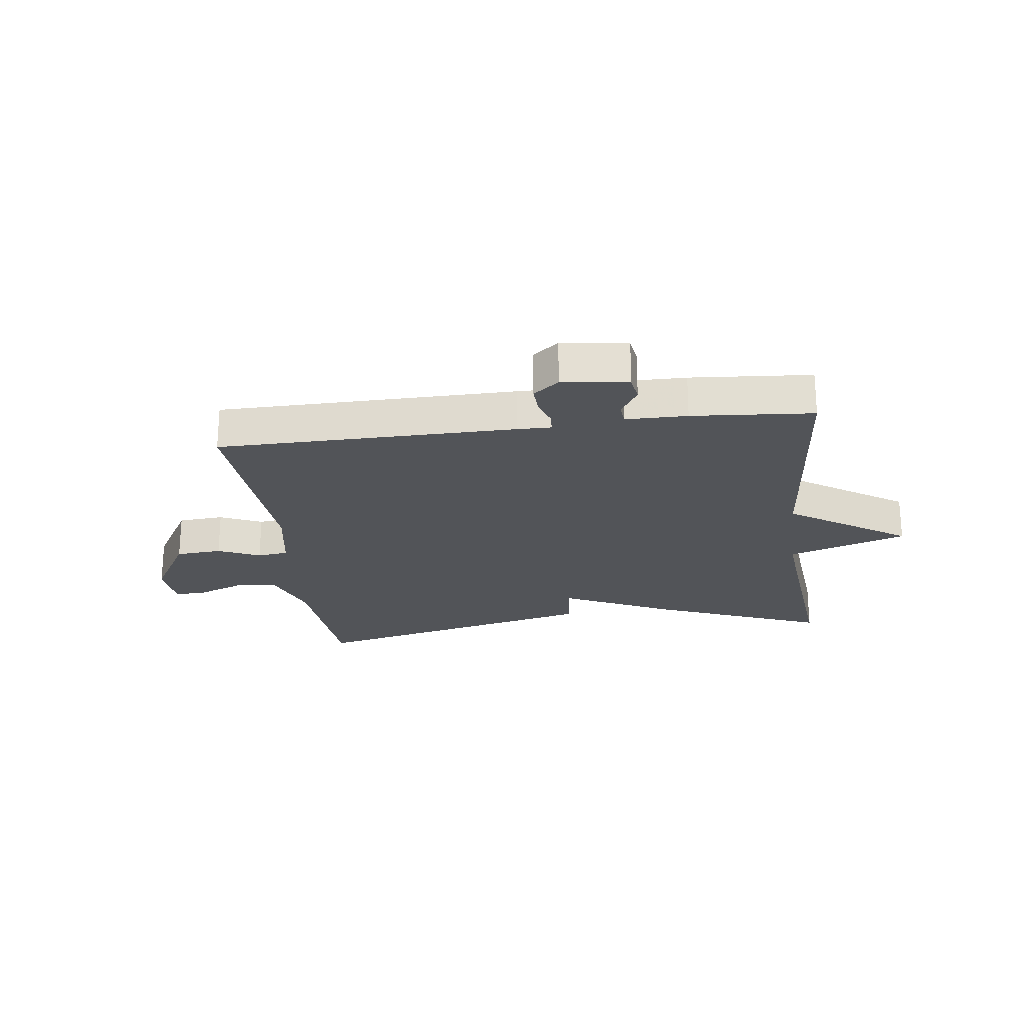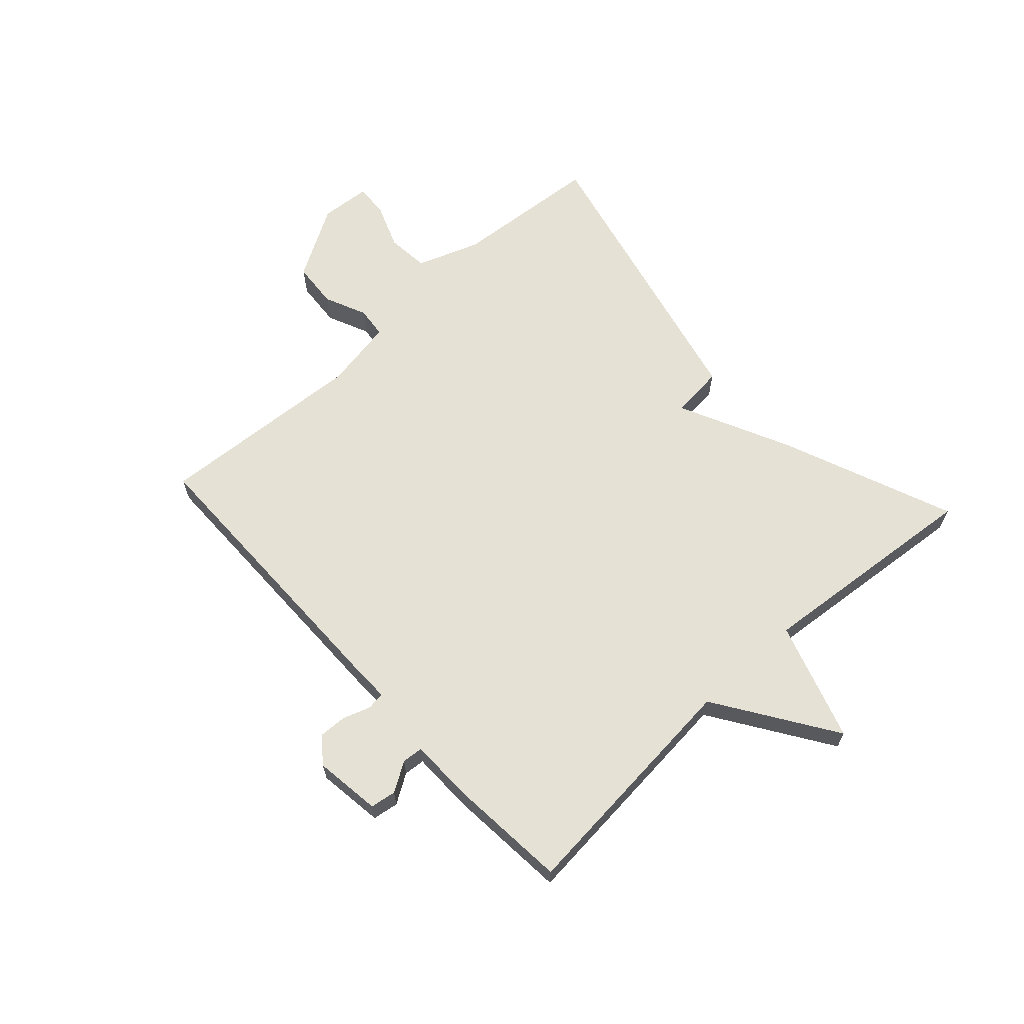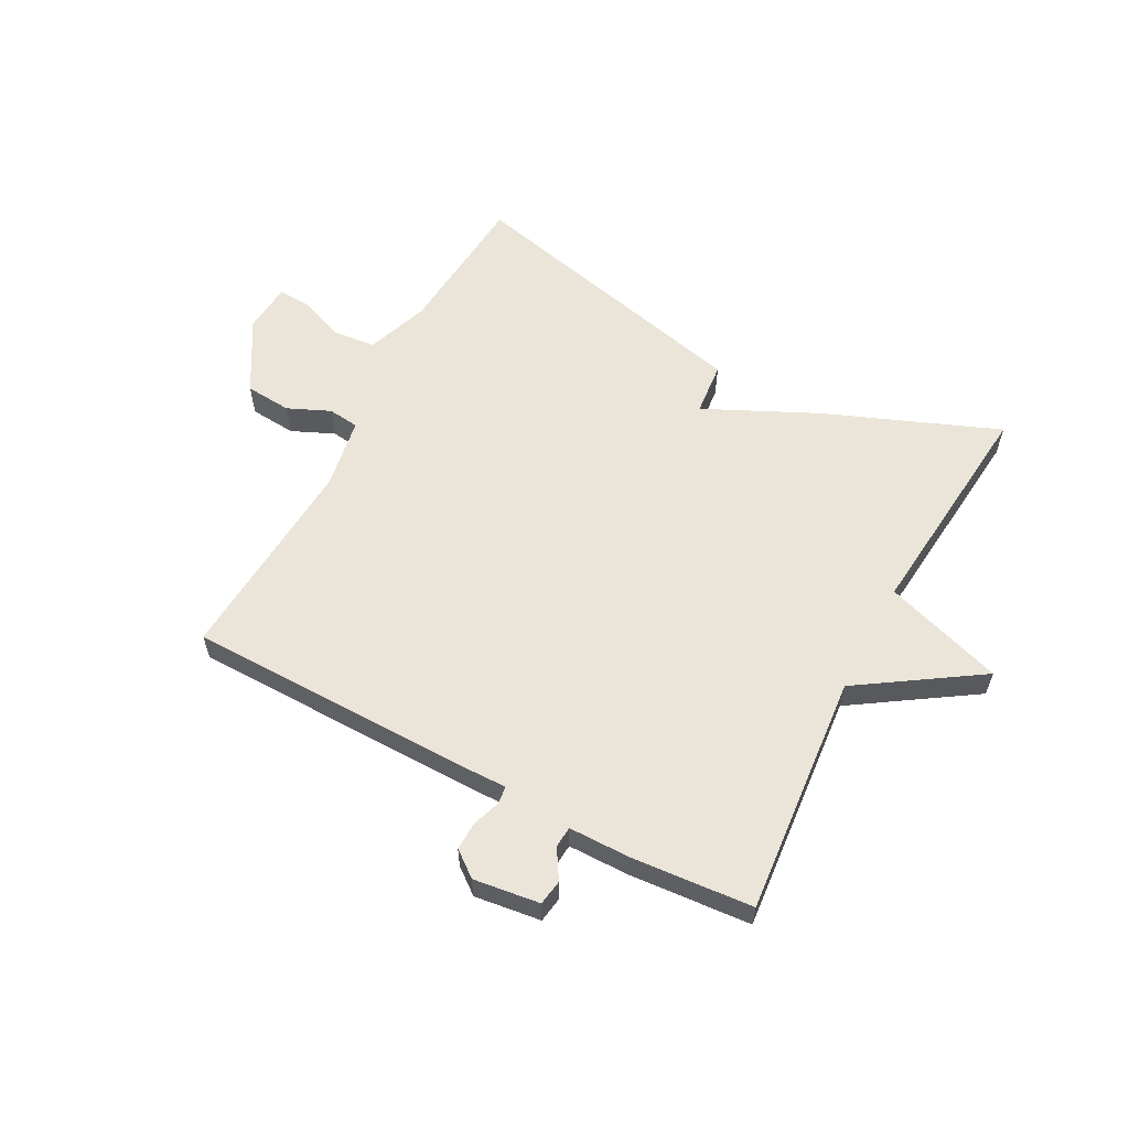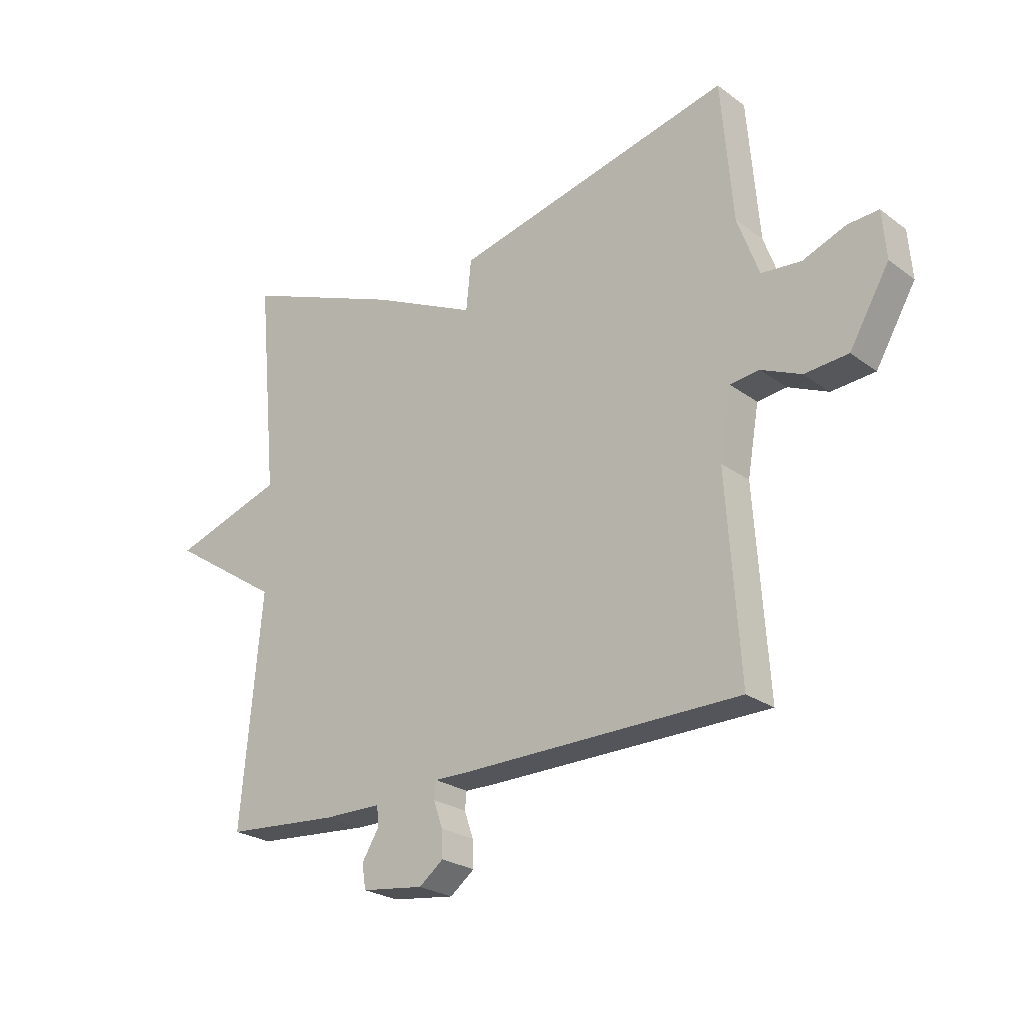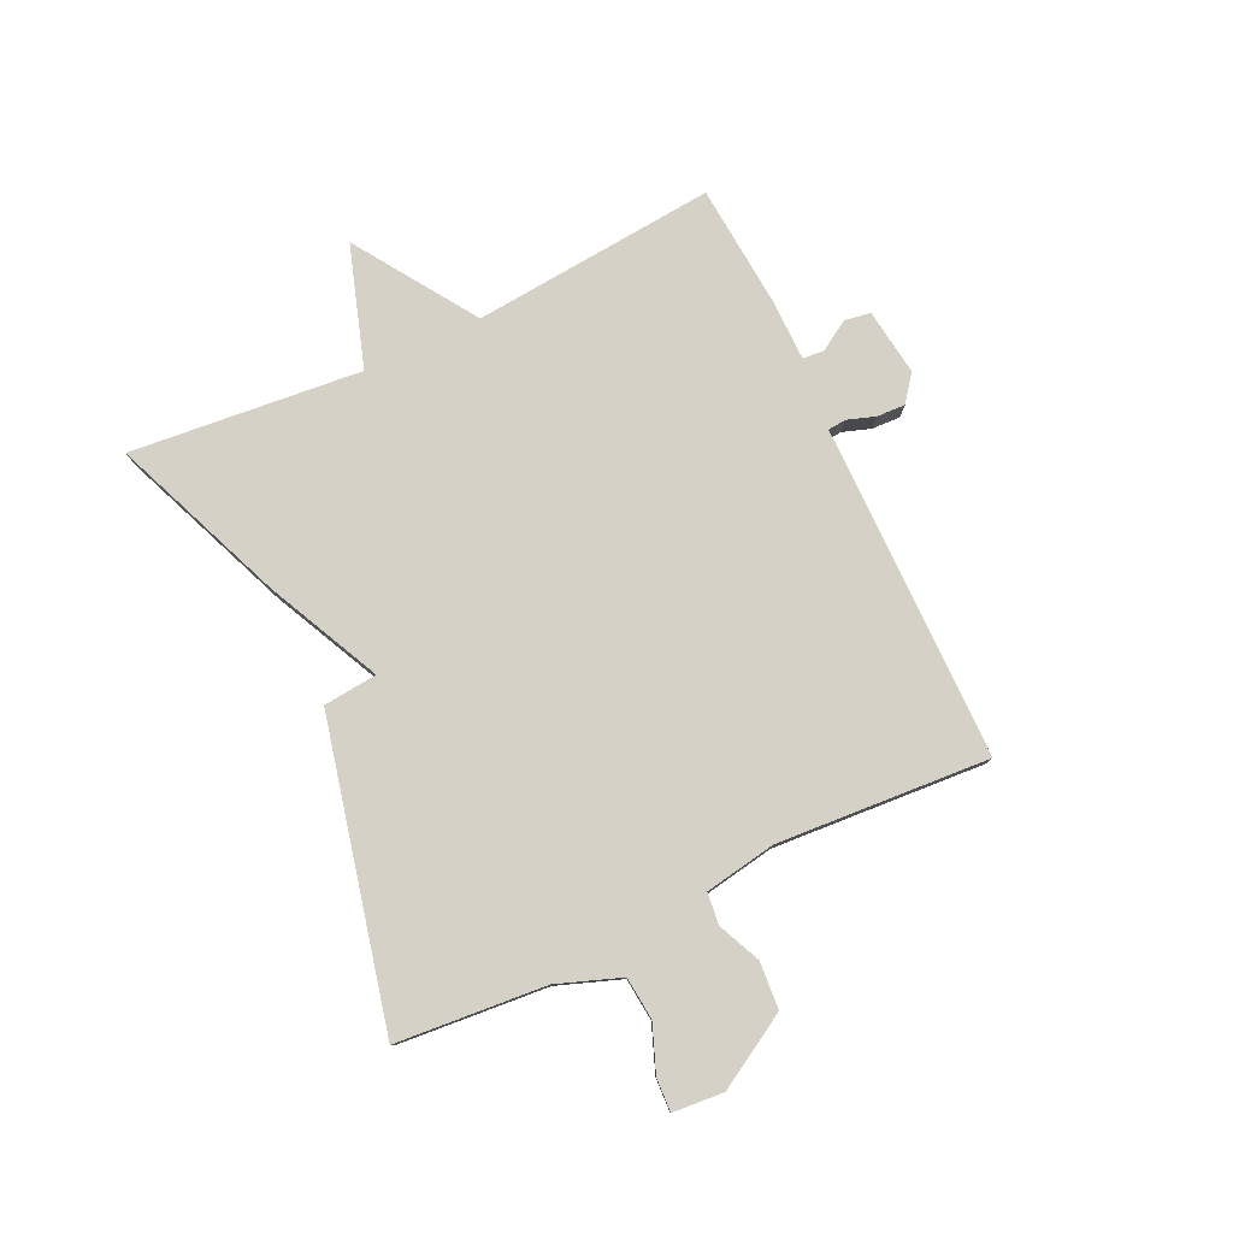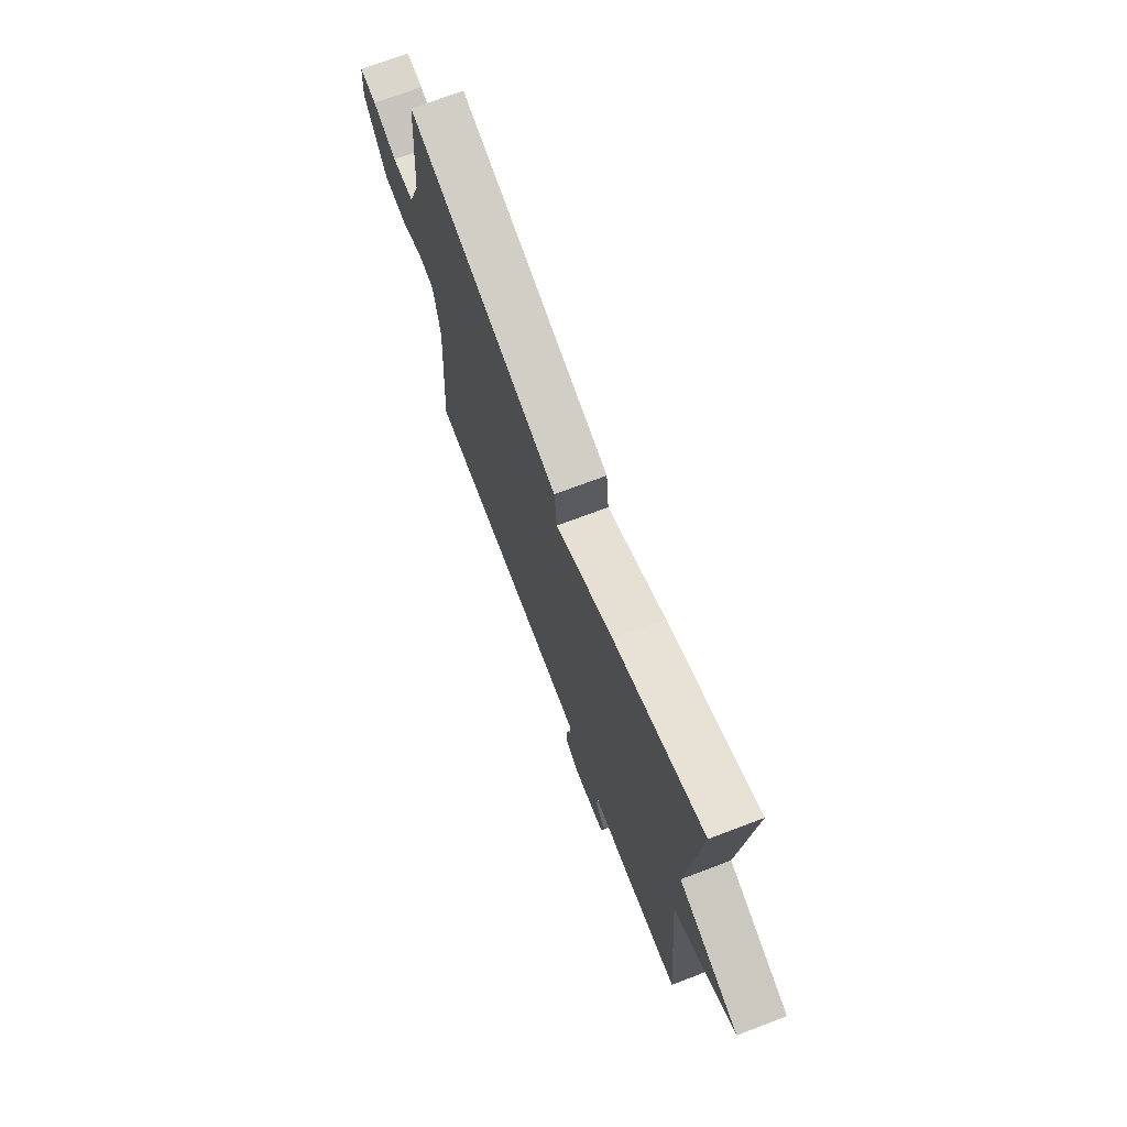
<metadata>
{"format":"obj","ext":"obj","renderer":"f3d","projection":"perspective","resolution":1024,"background":"white","views":[{"elev":-23.3,"azim":-172.6,"up":"+Y"},{"elev":64.6,"azim":-132.5,"up":"+Y"},{"elev":59.0,"azim":-151.9,"up":"+Y"},{"elev":-24.7,"azim":40.2,"up":"+Z"},{"elev":78.9,"azim":64.7,"up":"+Y"},{"elev":71.1,"azim":-110.8,"up":"+Z"}]}
</metadata>
<code>
v 0.5 0.07 0.5
v 0.521 0.07 0.248
v 0.56 0.07 0.141
v 0.632 0.07 0.134
v 0.71 0.07 0.164
v 0.766 0.07 0.167
v 0.773 0.07 0.081
v 0.701 0.07 -0.042
v 0.622 0.07 -0.048
v 0.55 0.07 -0.016
v 0.497 0.07 -0.022
v 0.476 0.07 -0.143
v 0.5 0.07 -0.5
v -0.01 0.07 -0.504
v -0.067 0.07 -0.503
v -0.07 0.07 -0.534
v -0.054 0.07 -0.581
v -0.052 0.07 -0.629
v -0.096 0.07 -0.663
v -0.209 0.07 -0.648
v -0.216 0.07 -0.604
v -0.185 0.07 -0.554
v -0.188 0.07 -0.518
v -0.293 0.07 -0.517
v -0.5 0.07 -0.5
v -0.463 0.07 -0.089
v -0.666 0.07 0.045
v -0.463 0.07 0.111
v -0.5 0.07 0.5
v -0.206 0.07 0.382
v -0.015 0.07 0.291
v -0.006 0.07 0.382
v 0.5 0 0.5
v 0.521 0 0.248
v 0.56 0 0.141
v 0.632 0 0.134
v 0.71 0 0.164
v 0.766 0 0.167
v 0.773 0 0.081
v 0.701 0 -0.042
v 0.622 0 -0.048
v 0.55 0 -0.016
v 0.497 0 -0.022
v 0.476 0 -0.143
v 0.5 0 -0.5
v -0.01 0 -0.504
v -0.067 0 -0.503
v -0.07 0 -0.534
v -0.054 0 -0.581
v -0.052 0 -0.629
v -0.096 0 -0.663
v -0.209 0 -0.648
v -0.216 0 -0.604
v -0.185 0 -0.554
v -0.188 0 -0.518
v -0.293 0 -0.517
v -0.5 0 -0.5
v -0.463 0 -0.089
v -0.666 0 0.045
v -0.463 0 0.111
v -0.5 0 0.5
v -0.206 0 0.382
v -0.015 0 0.291
v -0.006 0 0.382
f 31 32 1 2
f 28 29 30 31
f 28 31 2 3
f 28 3 4
f 27 28 4
f 26 27 4
f 25 26 4
f 24 25 4
f 23 24 4
f 22 23 4 5
f 20 21 22
f 19 20 22
f 18 19 22
f 17 18 22
f 16 17 22
f 15 16 22
f 15 22 5
f 12 13 14 15
f 11 12 15
f 11 15 5
f 5 6 7
f 11 5 7
f 10 11 7
f 7 8 9 10
f 34 33 64 63
f 63 62 61 60
f 35 34 63 60
f 36 35 60
f 36 60 59
f 36 59 58
f 36 58 57
f 36 57 56
f 36 56 55
f 37 36 55 54
f 54 53 52
f 54 52 51
f 54 51 50
f 54 50 49
f 54 49 48
f 54 48 47
f 37 54 47
f 47 46 45 44
f 47 44 43
f 37 47 43
f 39 38 37
f 39 37 43
f 39 43 42
f 42 41 40 39
f 1 33 34 2
f 2 34 35 3
f 3 35 36 4
f 4 36 37 5
f 5 37 38 6
f 6 38 39 7
f 7 39 40 8
f 8 40 41 9
f 9 41 42 10
f 10 42 43 11
f 11 43 44 12
f 12 44 45 13
f 13 45 46 14
f 14 46 47 15
f 15 47 48 16
f 16 48 49 17
f 17 49 50 18
f 18 50 51 19
f 19 51 52 20
f 20 52 53 21
f 21 53 54 22
f 22 54 55 23
f 23 55 56 24
f 24 56 57 25
f 25 57 58 26
f 26 58 59 27
f 27 59 60 28
f 28 60 61 29
f 29 61 62 30
f 30 62 63 31
f 31 63 64 32
f 32 64 33 1

</code>
